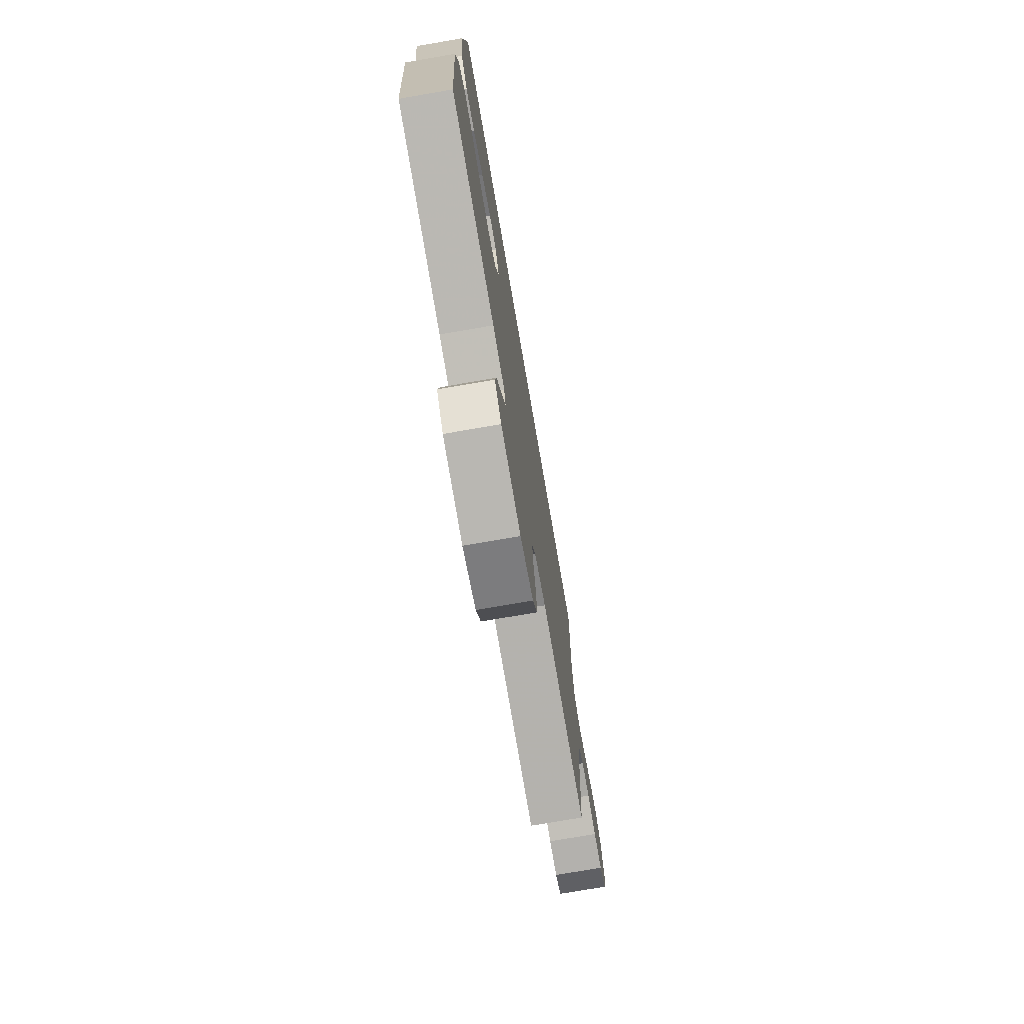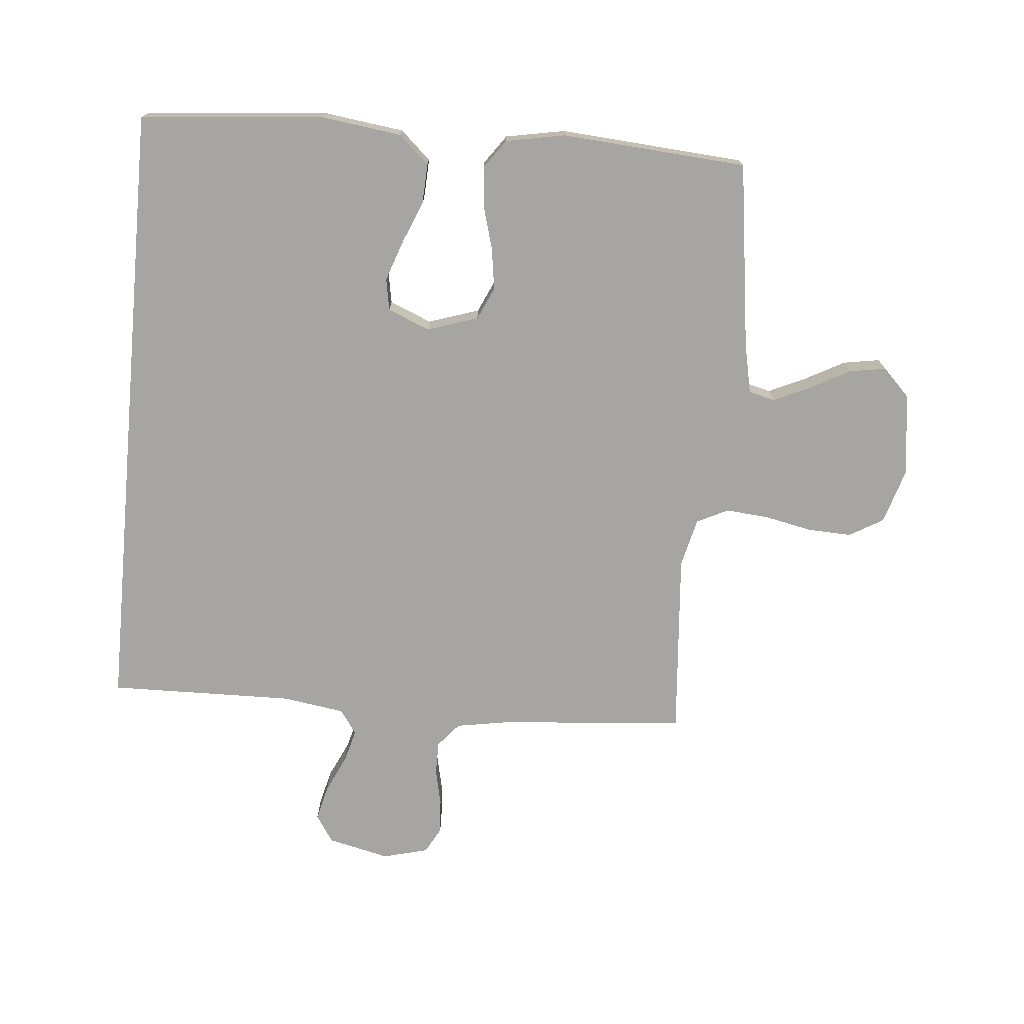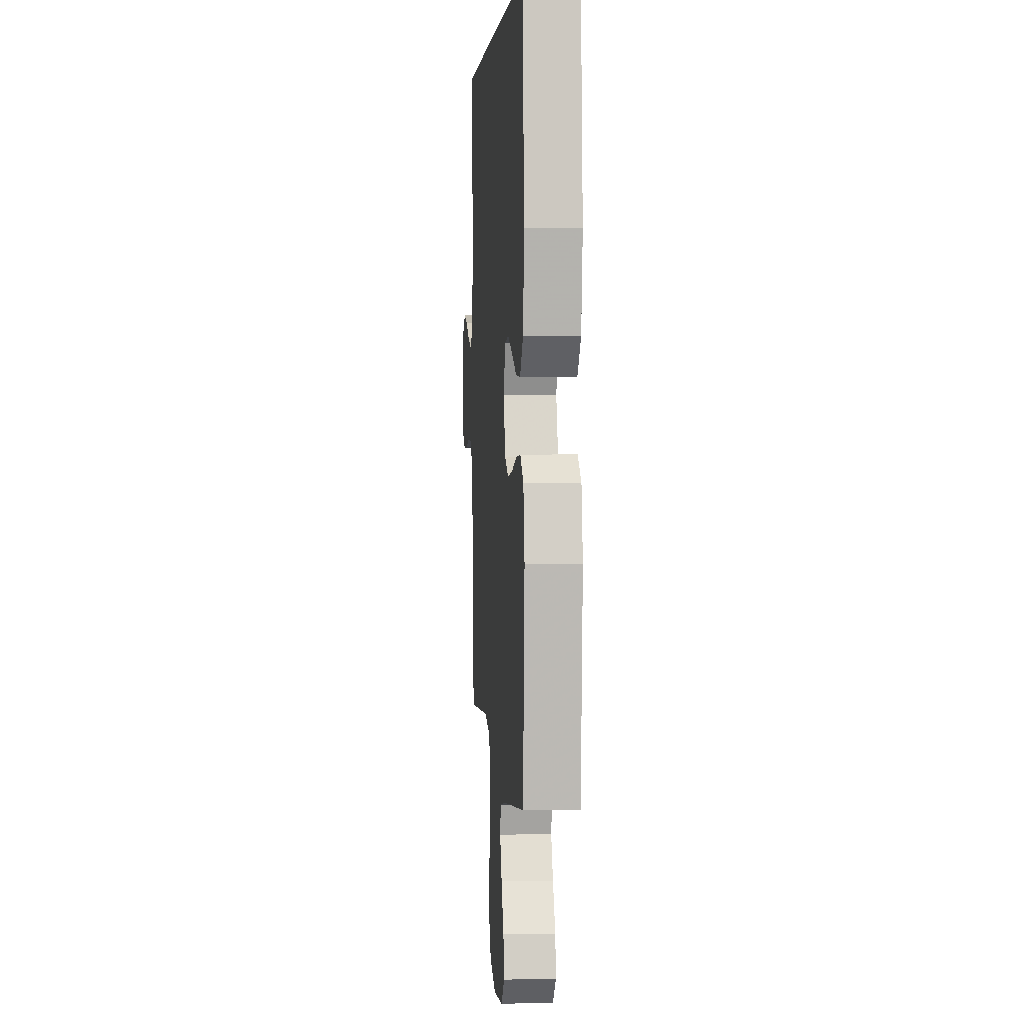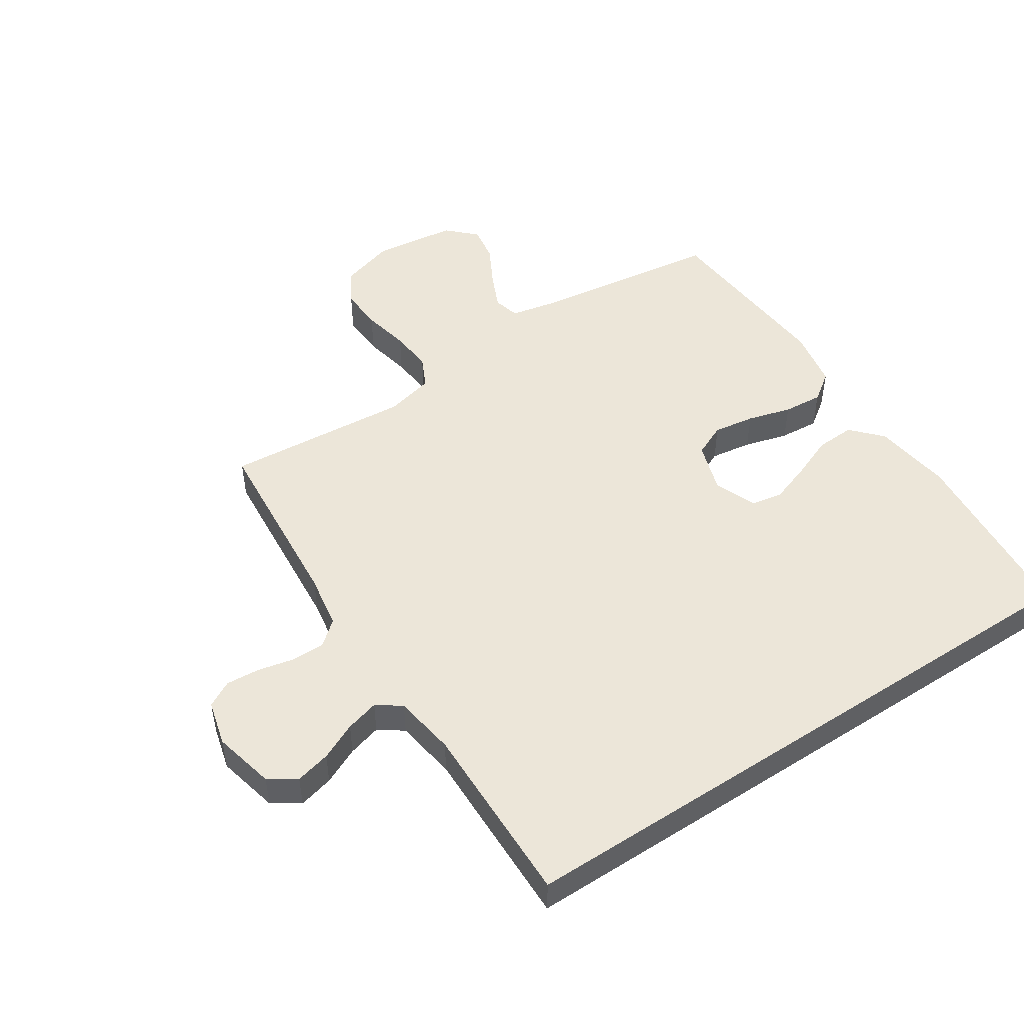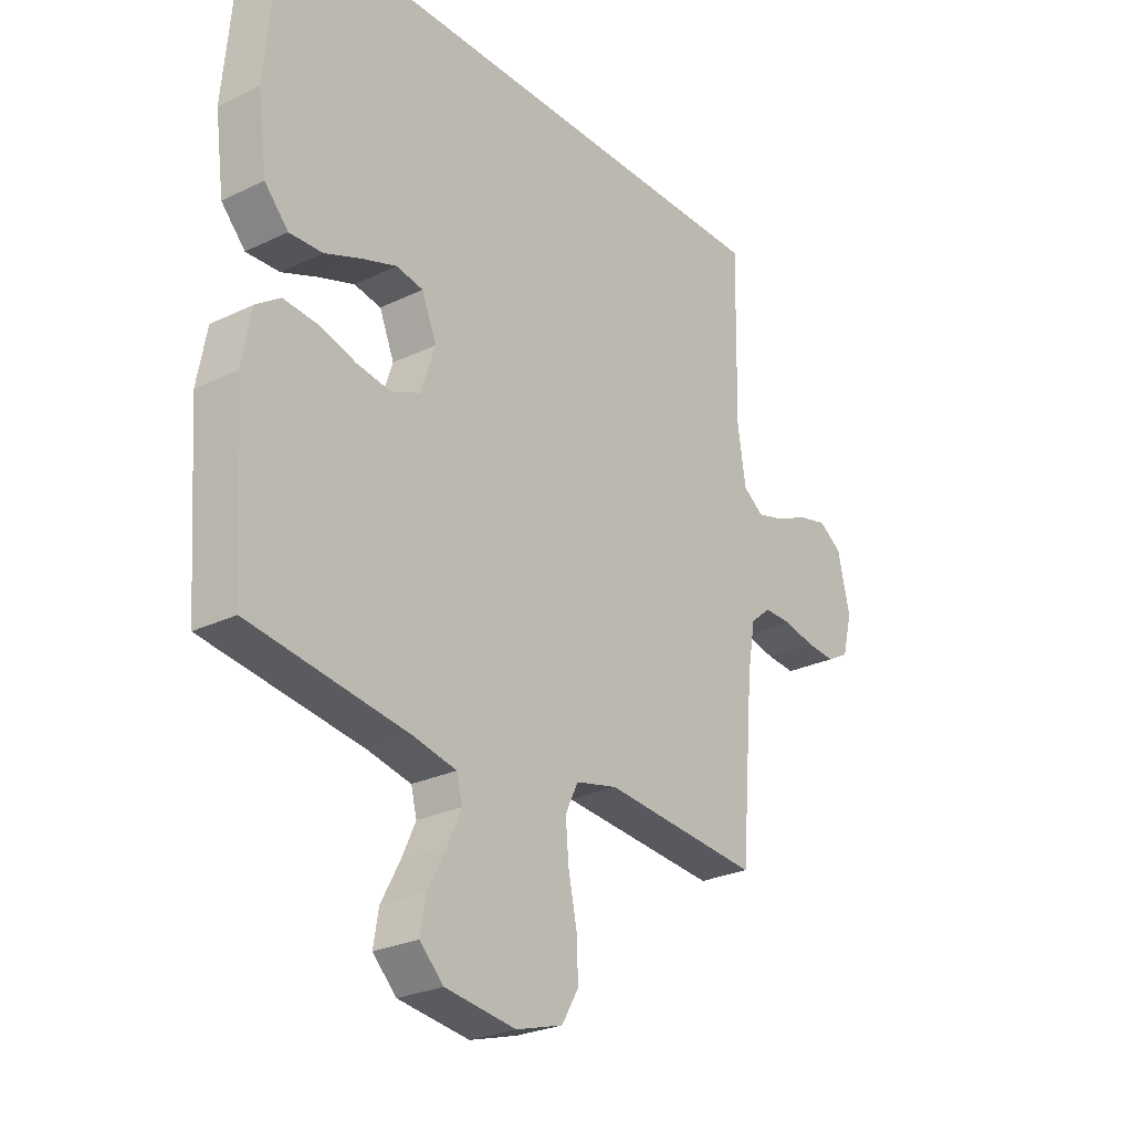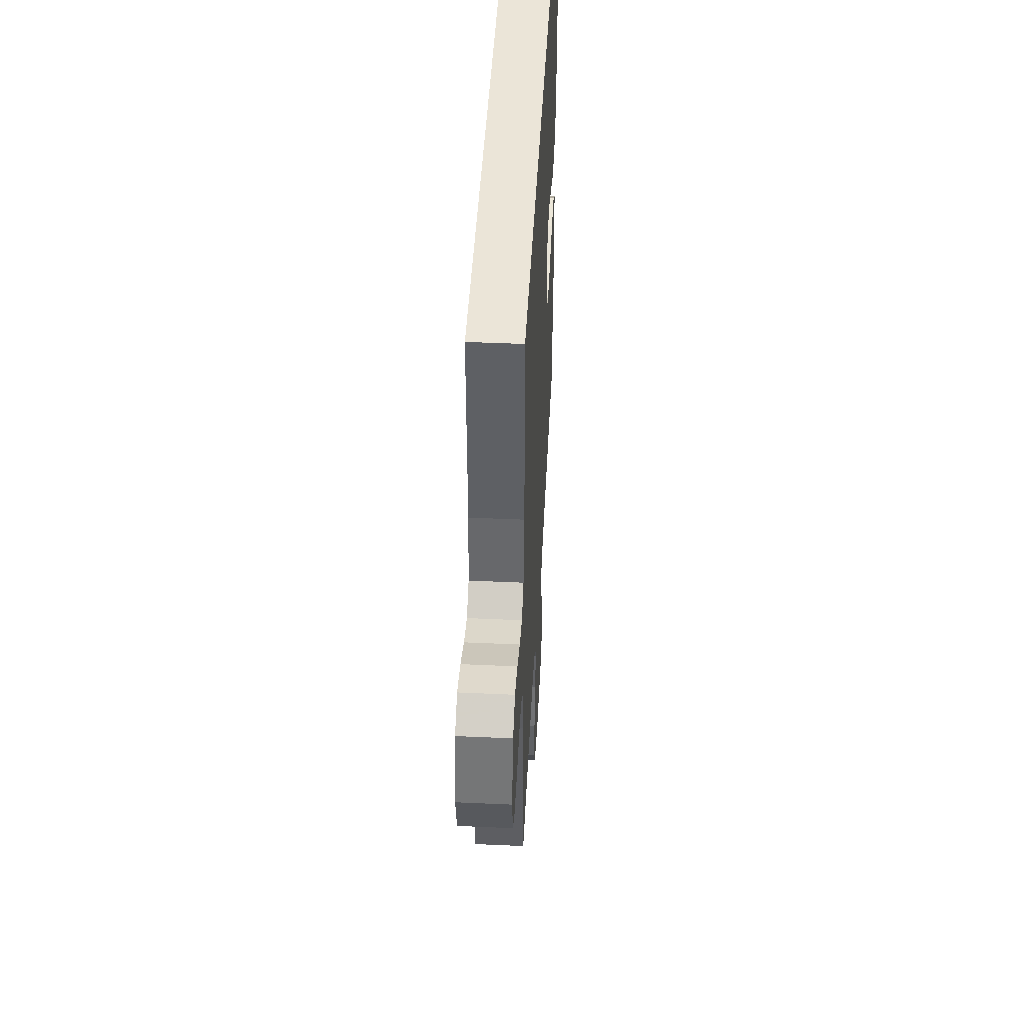
<metadata>
{"format":"obj","ext":"obj","renderer":"f3d","projection":"perspective","resolution":1024,"background":"white","views":[{"elev":-75.3,"azim":99.8,"up":"+Z"},{"elev":-73.8,"azim":84.8,"up":"+Y"},{"elev":3.0,"azim":85.7,"up":"+Z"},{"elev":49.4,"azim":-33.4,"up":"+Y"},{"elev":-26.6,"azim":127.0,"up":"+Z"},{"elev":45.9,"azim":-87.0,"up":"+Z"}]}
</metadata>
<code>
v -0.522 0.07 0.5
v 0.488 0.07 0.5
v 0.515 0.07 0.2
v 0.498 0.07 0.072
v 0.453 0.07 0.023
v 0.39 0.07 0.026
v 0.321 0.07 0.054
v 0.255 0.07 0.077
v 0.204 0.07 0.068
v 0.176 0.07 0
v 0.203 0.07 -0.082
v 0.256 0.07 -0.106
v 0.323 0.07 -0.096
v 0.394 0.07 -0.076
v 0.458 0.07 -0.071
v 0.504 0.07 -0.104
v 0.522 0.07 -0.2
v 0.5 0.07 -0.5
v 0.2 0.07 -0.541
v 0.118 0.07 -0.558
v 0.107 0.07 -0.601
v 0.134 0.07 -0.66
v 0.169 0.07 -0.725
v 0.179 0.07 -0.784
v 0.134 0.07 -0.828
v 0 0.07 -0.845
v -0.089 0.07 -0.818
v -0.121 0.07 -0.763
v -0.118 0.07 -0.692
v -0.102 0.07 -0.615
v -0.096 0.07 -0.546
v -0.121 0.07 -0.495
v -0.2 0.07 -0.476
v -0.5 0.07 -0.5
v -0.525 0.07 -0.2
v -0.54 0.07 -0.112
v -0.579 0.07 -0.079
v -0.633 0.07 -0.079
v -0.692 0.07 -0.092
v -0.747 0.07 -0.096
v -0.789 0.07 -0.073
v -0.808 0.07 0
v -0.785 0.07 0.1
v -0.741 0.07 0.129
v -0.684 0.07 0.115
v -0.624 0.07 0.087
v -0.57 0.07 0.072
v -0.531 0.07 0.1
v -0.516 0.07 0.2
v -0.522 0 0.5
v 0.488 0 0.5
v 0.515 0 0.2
v 0.498 0 0.072
v 0.453 0 0.023
v 0.39 0 0.026
v 0.321 0 0.054
v 0.255 0 0.077
v 0.204 0 0.068
v 0.176 0 0
v 0.203 0 -0.082
v 0.256 0 -0.106
v 0.323 0 -0.096
v 0.394 0 -0.076
v 0.458 0 -0.071
v 0.504 0 -0.104
v 0.522 0 -0.2
v 0.5 0 -0.5
v 0.2 0 -0.541
v 0.118 0 -0.558
v 0.107 0 -0.601
v 0.134 0 -0.66
v 0.169 0 -0.725
v 0.179 0 -0.784
v 0.134 0 -0.828
v 0 0 -0.845
v -0.089 0 -0.818
v -0.121 0 -0.763
v -0.118 0 -0.692
v -0.102 0 -0.615
v -0.096 0 -0.546
v -0.121 0 -0.495
v -0.2 0 -0.476
v -0.5 0 -0.5
v -0.525 0 -0.2
v -0.54 0 -0.112
v -0.579 0 -0.079
v -0.633 0 -0.079
v -0.692 0 -0.092
v -0.747 0 -0.096
v -0.789 0 -0.073
v -0.808 0 0
v -0.785 0 0.1
v -0.741 0 0.129
v -0.684 0 0.115
v -0.624 0 0.087
v -0.57 0 0.072
v -0.531 0 0.1
v -0.516 0 0.2
f 43 44 45 46
f 43 46 47
f 42 43 47
f 41 42 47
f 38 39 40 41
f 37 38 41 47
f 36 37 47 48
f 33 34 35
f 32 33 35 36
f 27 28 29 30
f 27 30 31
f 26 27 31
f 25 26 31
f 22 23 24 25
f 21 22 25 31
f 20 21 31 32
f 16 17 18 19
f 13 14 15 16
f 12 13 16 19
f 11 12 19 20
f 4 5 6 7
f 4 7 8
f 3 4 8
f 49 1 2 3
f 49 3 8 9
f 10 11 20 32
f 32 36 48 49
f 9 10 32 49
f 95 94 93 92
f 96 95 92
f 96 92 91
f 96 91 90
f 90 89 88 87
f 96 90 87 86
f 97 96 86 85
f 84 83 82
f 85 84 82 81
f 79 78 77 76
f 80 79 76
f 80 76 75
f 80 75 74
f 74 73 72 71
f 80 74 71 70
f 81 80 70 69
f 68 67 66 65
f 65 64 63 62
f 68 65 62 61
f 69 68 61 60
f 56 55 54 53
f 57 56 53
f 57 53 52
f 52 51 50 98
f 58 57 52 98
f 81 69 60 59
f 98 97 85 81
f 98 81 59 58
f 1 50 51 2
f 2 51 52 3
f 3 52 53 4
f 4 53 54 5
f 5 54 55 6
f 6 55 56 7
f 7 56 57 8
f 8 57 58 9
f 9 58 59 10
f 10 59 60 11
f 11 60 61 12
f 12 61 62 13
f 13 62 63 14
f 14 63 64 15
f 15 64 65 16
f 16 65 66 17
f 17 66 67 18
f 18 67 68 19
f 19 68 69 20
f 20 69 70 21
f 21 70 71 22
f 22 71 72 23
f 23 72 73 24
f 24 73 74 25
f 25 74 75 26
f 26 75 76 27
f 27 76 77 28
f 28 77 78 29
f 29 78 79 30
f 30 79 80 31
f 31 80 81 32
f 32 81 82 33
f 33 82 83 34
f 34 83 84 35
f 35 84 85 36
f 36 85 86 37
f 37 86 87 38
f 38 87 88 39
f 39 88 89 40
f 40 89 90 41
f 41 90 91 42
f 42 91 92 43
f 43 92 93 44
f 44 93 94 45
f 45 94 95 46
f 46 95 96 47
f 47 96 97 48
f 48 97 98 49
f 49 98 50 1

</code>
